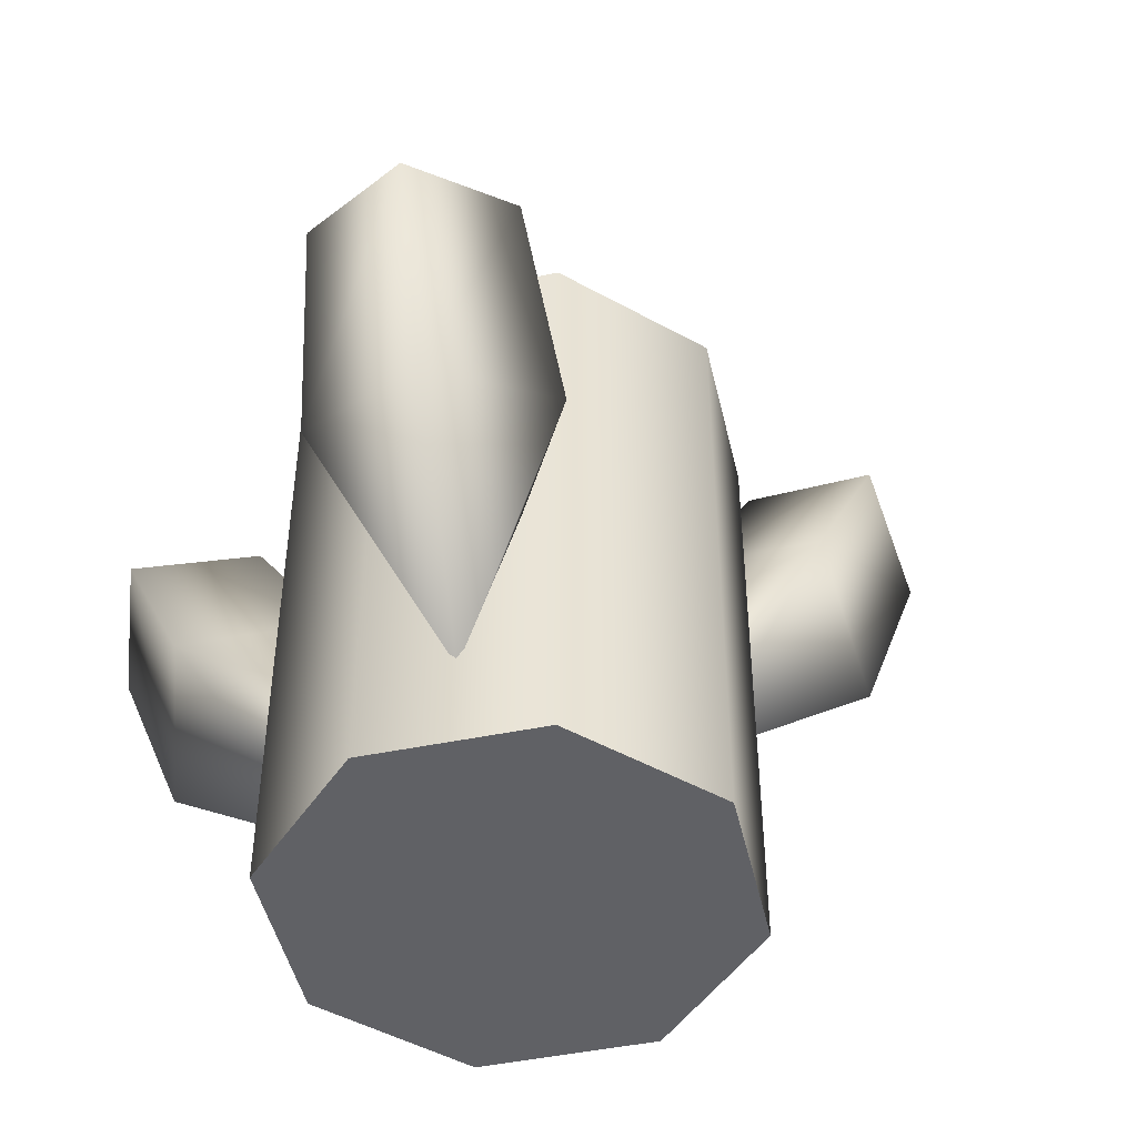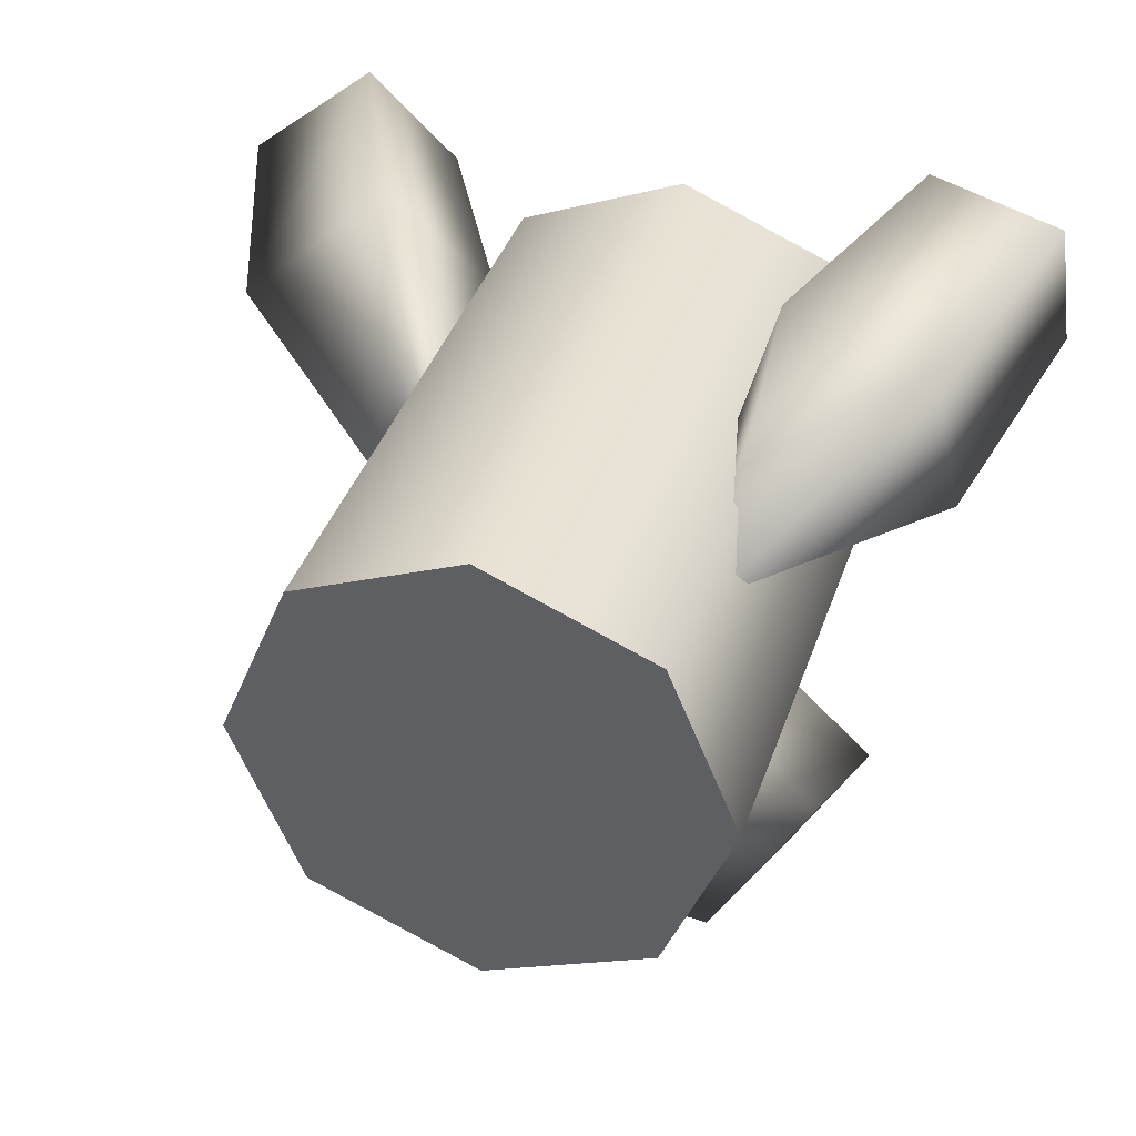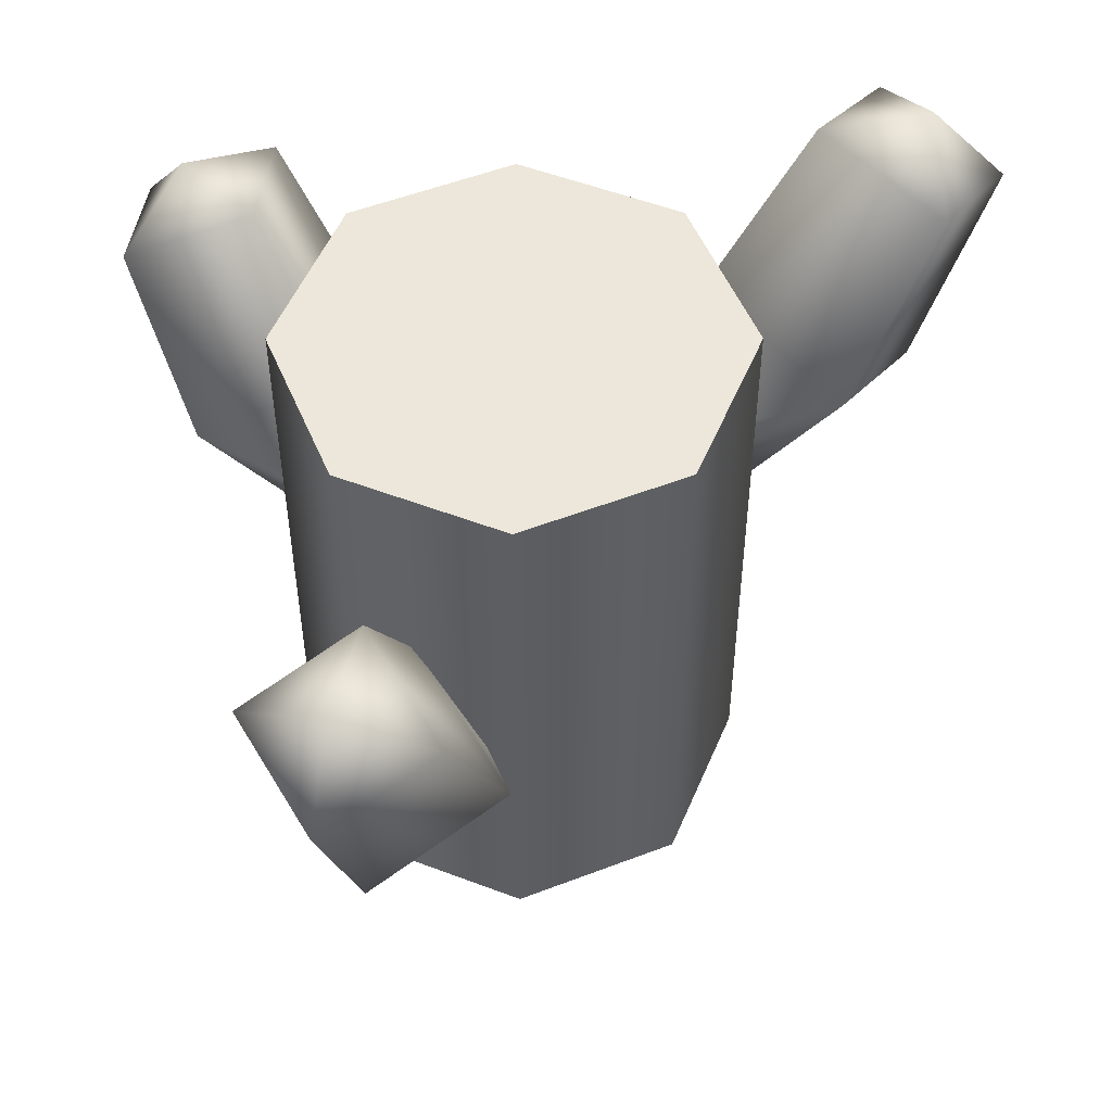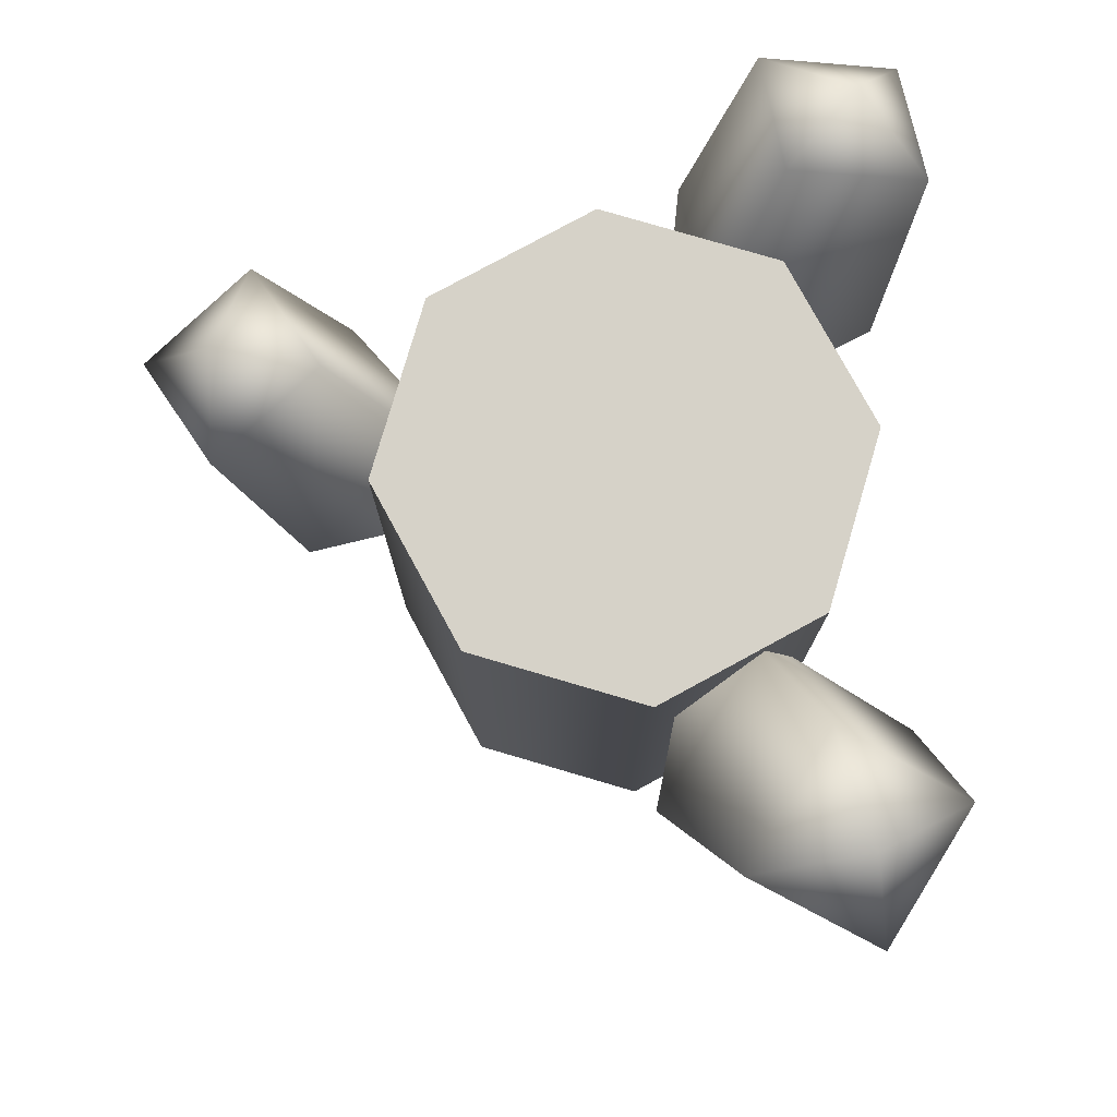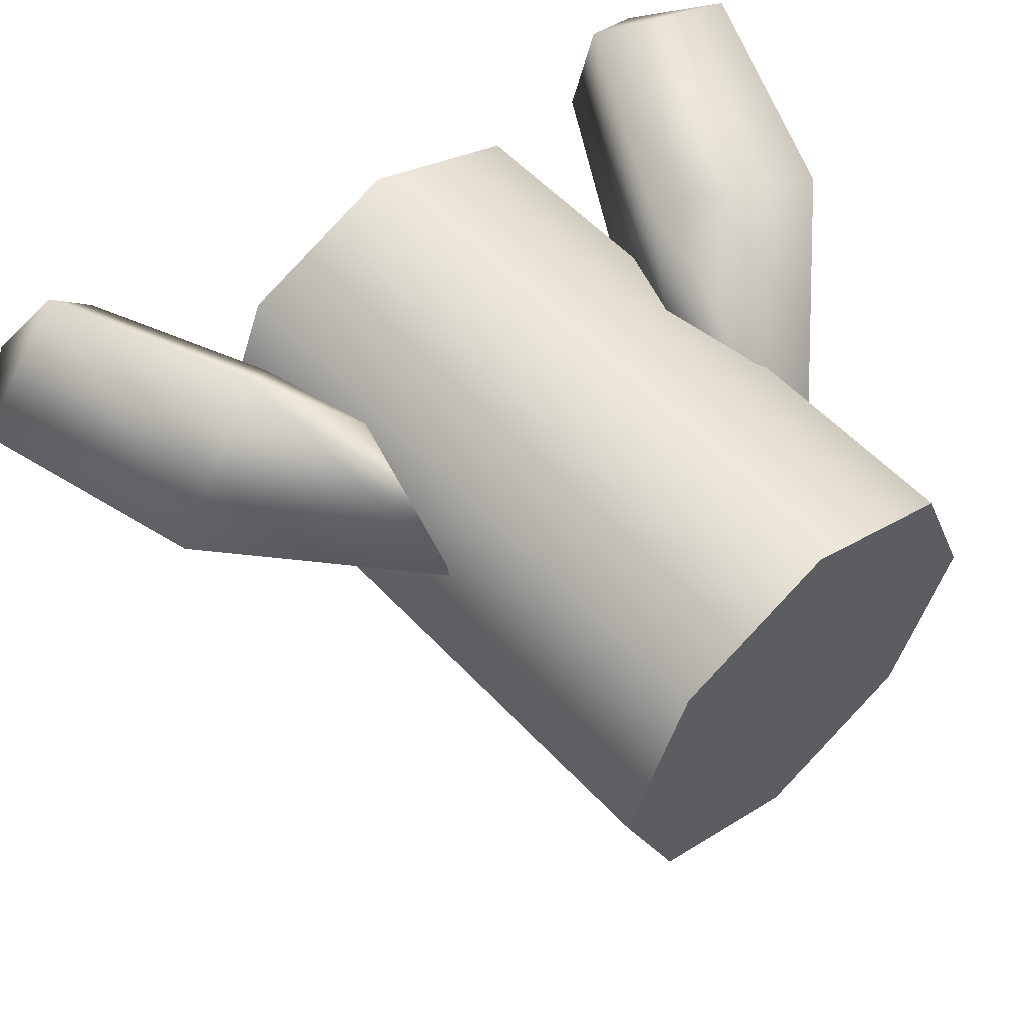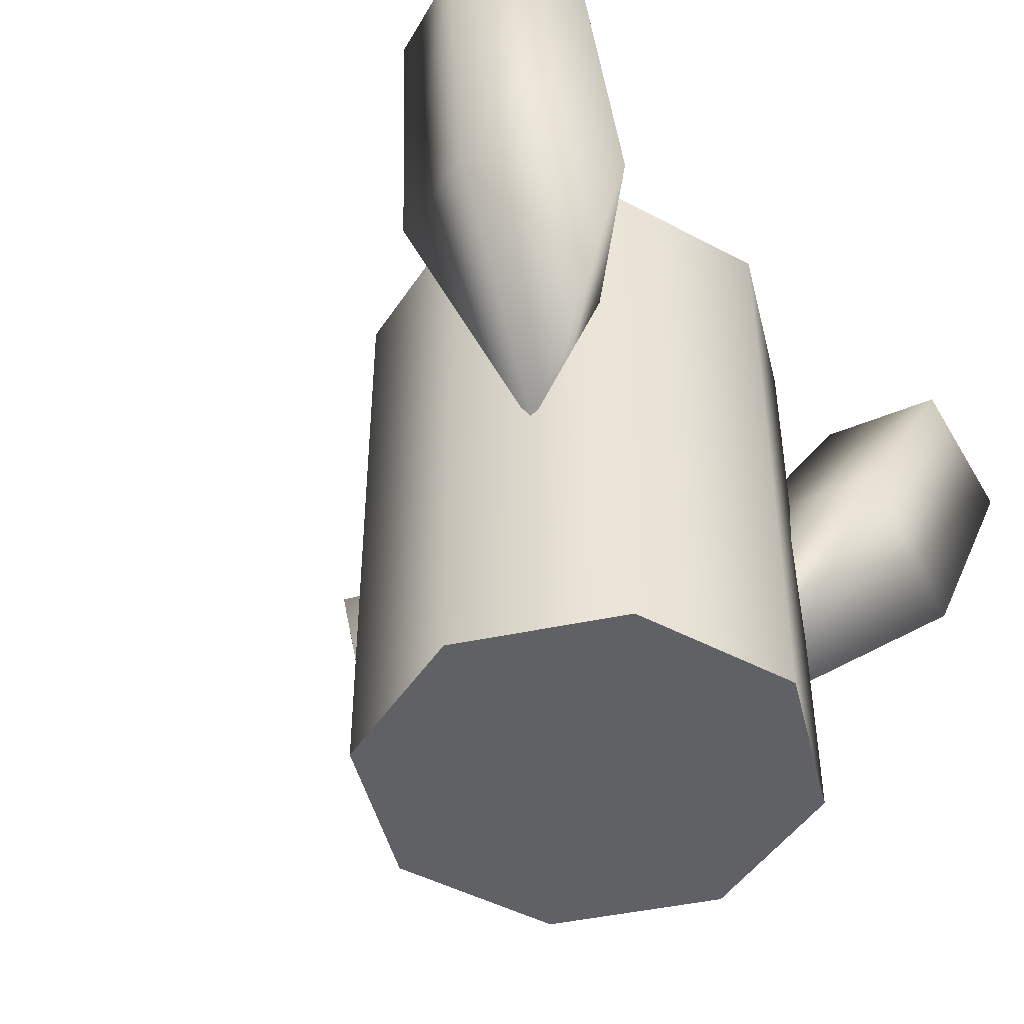
<metadata>
{"format":"obj","ext":"obj","renderer":"f3d","projection":"perspective","resolution":1024,"background":"white","views":[{"elev":-47.7,"azim":170.4,"up":"+Y"},{"elev":38.0,"azim":17.6,"up":"+Z"},{"elev":52.3,"azim":179.9,"up":"+Y"},{"elev":78.3,"azim":-96.1,"up":"+Y"},{"elev":55.6,"azim":-42.1,"up":"+Z"},{"elev":-46.4,"azim":-53.8,"up":"+Y"}]}
</metadata>
<code>
g p018v001_l
v -0.2612 0 -0.2612
v -0.3693 1 9.537e-07
v -0.3693 0 9.537e-07
v -0.2612 1 -0.2612
v 4.768e-07 0 -0.3693
v 4.768e-07 1 -0.3693
v 0.2612 0 -0.2612
v 0.2612 1 -0.2612
v 0.3693 0 9.537e-07
v 0.3693 1 9.537e-07
v -0.3693 0 9.537e-07
v -0.3693 1 9.537e-07
v -0.2612 1 0.2612
v -0.2612 0 0.2612
v 4.768e-07 1 0.3693
v 4.768e-07 0 0.3693
v 0.2612 1 0.2612
v 0.2612 0 0.2612
v 0.3693 1 9.537e-07
v 0.3693 0 9.537e-07
v 0.2612 0 0.2612
v -0.2612 0 0.2612
v 4.768e-07 0 0.3693
v -0.3693 0 9.537e-07
v 0.3693 0 9.537e-07
v -0.2612 0 -0.2612
v 0.2612 0 -0.2612
v 4.768e-07 0 -0.3693
v 0.2612 1 0.2612
v 4.768e-07 1 0.3693
v -0.2612 1 0.2612
v -0.3693 1 9.537e-07
v 0.3693 1 9.537e-07
v 0.2612 1 -0.2612
v -0.2612 1 -0.2612
v 4.768e-07 1 -0.3693
v -0.7443 1.071 0.2714
v -0.622 1.21 0.2599
v -0.5615 1.124 0.4093
v -0.627 0.7322 0.2133
v -0.4166 0.8152 0.3835
v -0.3081 0.4587 0.1185
v -0.155 0.6363 0.1045
v -0.2891 0.939 0.1632
v -0.4476 1.21 0.2229
v -0.622 1.21 0.2599
v -0.4476 1.21 0.2229
v -0.622 1.21 0.2599
v -0.6303 1.158 0.08499
v -0.2891 0.939 0.1632
v -0.4995 0.8559 -0.006954
v -0.155 0.6363 0.1045
v -0.3081 0.4587 0.1185
v -0.627 0.7322 0.2133
v -0.7443 1.071 0.2714
v -0.622 1.21 0.2599
v 0.6048 0.826 0.4946
v 0.5307 0.9651 0.4083
v 0.6212 0.8889 0.2762
v 0.497 0.5004 0.4116
v 0.5252 0.5951 0.1554
v 0.2533 0.246 0.187
v 0.1609 0.4241 0.07887
v 0.2781 0.7135 0.1734
v 0.409 0.9715 0.2855
v 0.5307 0.9651 0.4083
v 0.409 0.9715 0.2855
v 0.5307 0.9651 0.4083
v 0.3926 0.9086 0.5039
v 0.2781 0.7135 0.1734
v 0.2499 0.6188 0.4295
v 0.1609 0.4241 0.07887
v 0.2533 0.246 0.187
v 0.497 0.5004 0.4116
v 0.6048 0.826 0.4946
v 0.5307 0.9651 0.4083
v 0.2827 0.7397 -0.7089
v 0.2593 0.8704 -0.5932
v 0.09592 0.8145 -0.6119
v 0.2287 0.415 -0.603
v 0.007678 0.5241 -0.4951
v 0.1269 0.1504 -0.3076
v 0.09797 0.318 -0.1627
v 0.1532 0.6081 -0.285
v 0.2137 0.8685 -0.4299
v 0.2593 0.8704 -0.5932
v 0.2137 0.8685 -0.4299
v 0.2593 0.8704 -0.5932
v 0.4004 0.7937 -0.5269
v 0.1532 0.6081 -0.285
v 0.3743 0.499 -0.3929
v 0.09797 0.318 -0.1627
v 0.1269 0.1504 -0.3076
v 0.2287 0.415 -0.603
v 0.2827 0.7397 -0.7089
v 0.2593 0.8704 -0.5932
g p018v001_l_0
f 3 2 1
f 2 4 1
f 1 4 5
f 4 6 5
f 5 6 7
f 6 8 7
f 7 8 9
f 8 10 9
f 13 12 11
f 14 13 11
f 15 13 14
f 16 15 14
f 17 15 16
f 18 17 16
f 19 17 18
f 20 19 18
f 23 22 21
f 22 24 21
f 24 25 21
f 25 24 26
f 27 25 26
f 28 27 26
f 31 30 29
f 31 29 32
f 29 33 32
f 33 34 32
f 34 35 32
f 34 36 35
f 39 38 37
f 39 37 40
f 41 39 40
f 40 42 41
f 42 43 41
f 43 44 41
f 44 45 41
f 45 39 41
f 45 46 39
f 49 48 47
f 49 47 50
f 51 49 50
f 50 52 51
f 52 53 51
f 53 54 51
f 54 55 51
f 55 49 51
f 55 56 49
f 59 58 57
f 59 57 60
f 61 59 60
f 60 62 61
f 62 63 61
f 63 64 61
f 64 65 61
f 65 59 61
f 65 66 59
f 69 68 67
f 69 67 70
f 71 69 70
f 70 72 71
f 72 73 71
f 73 74 71
f 74 75 71
f 75 69 71
f 75 76 69
f 79 78 77
f 79 77 80
f 81 79 80
f 80 82 81
f 82 83 81
f 83 84 81
f 84 85 81
f 85 79 81
f 85 86 79
f 89 88 87
f 89 87 90
f 91 89 90
f 90 92 91
f 92 93 91
f 93 94 91
f 94 95 91
f 95 89 91
f 95 96 89

</code>
